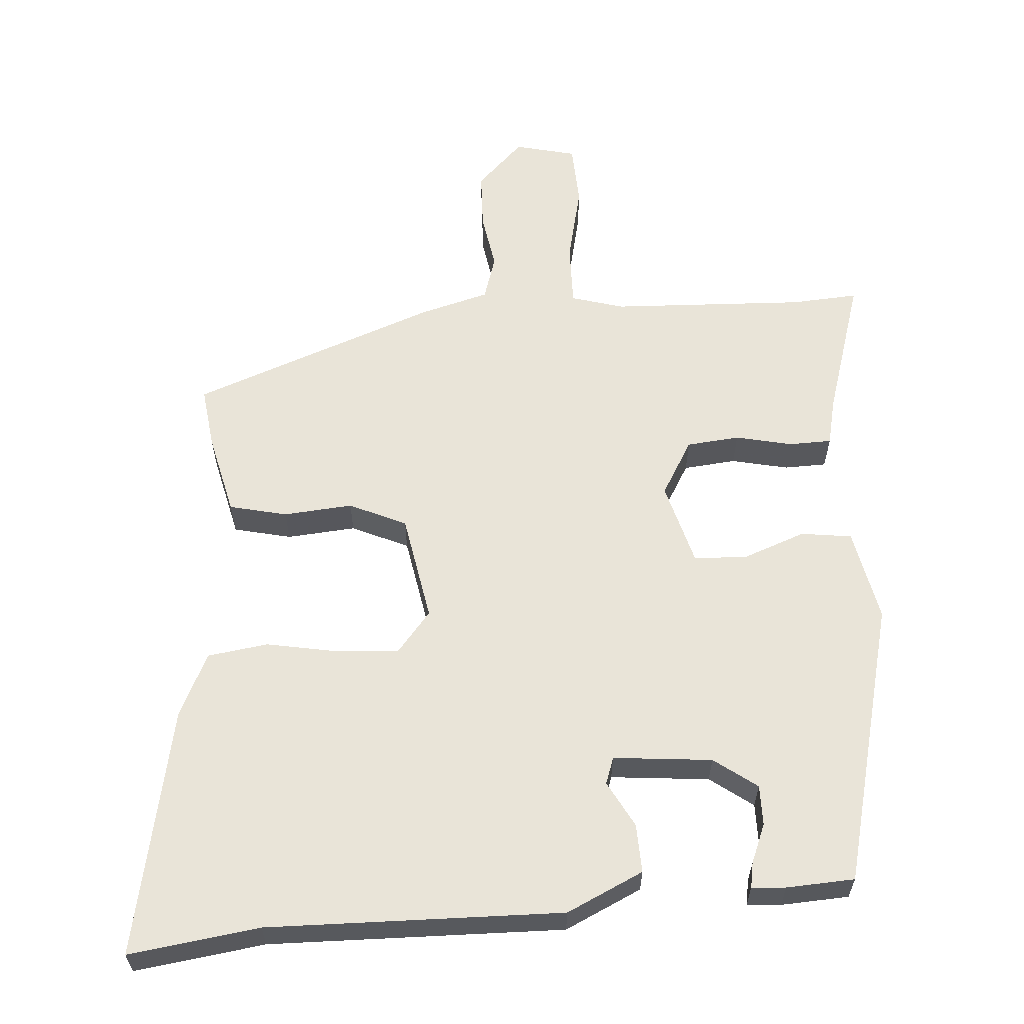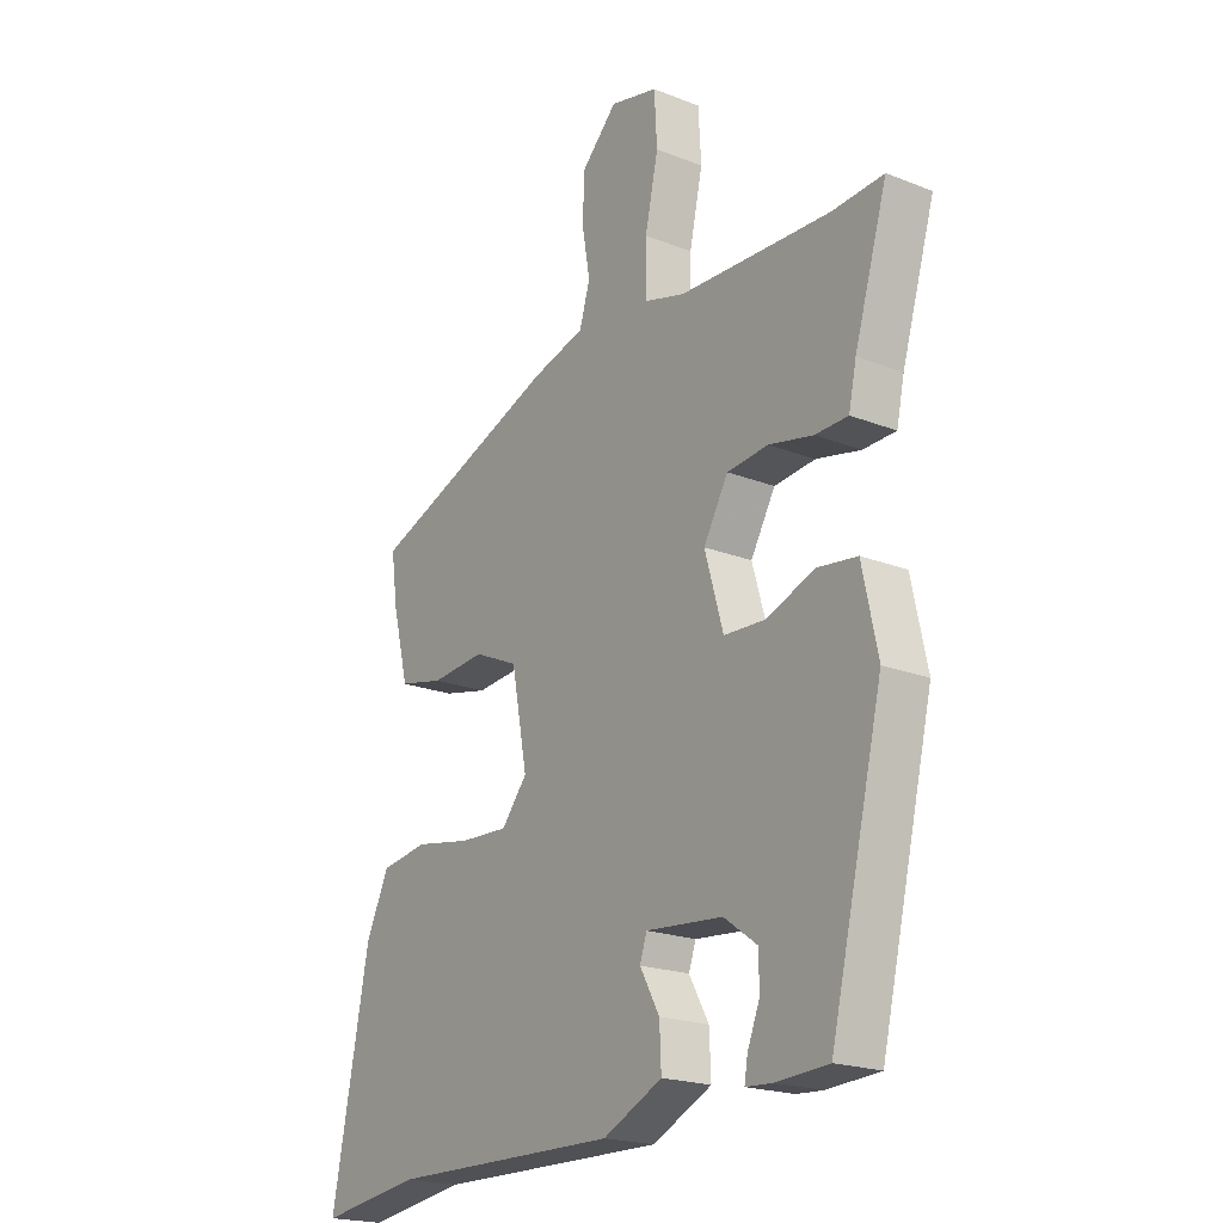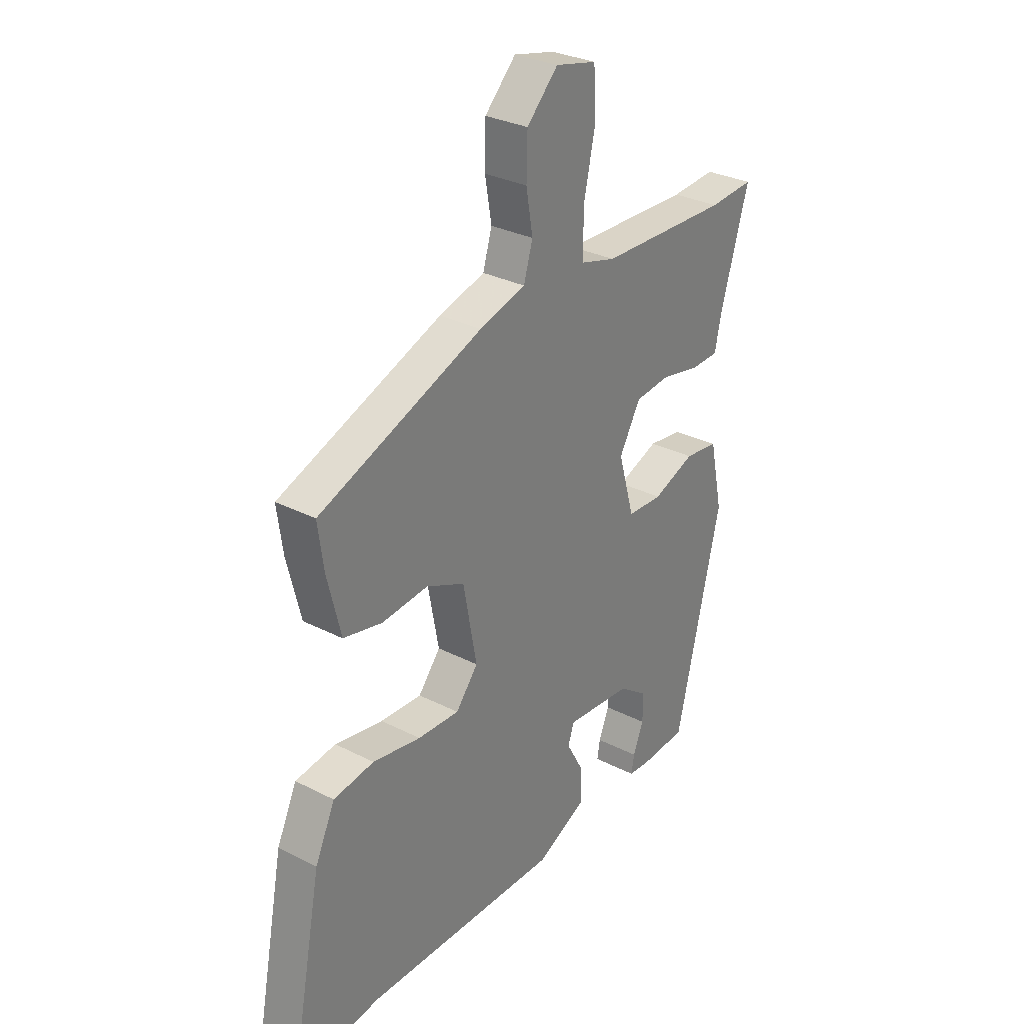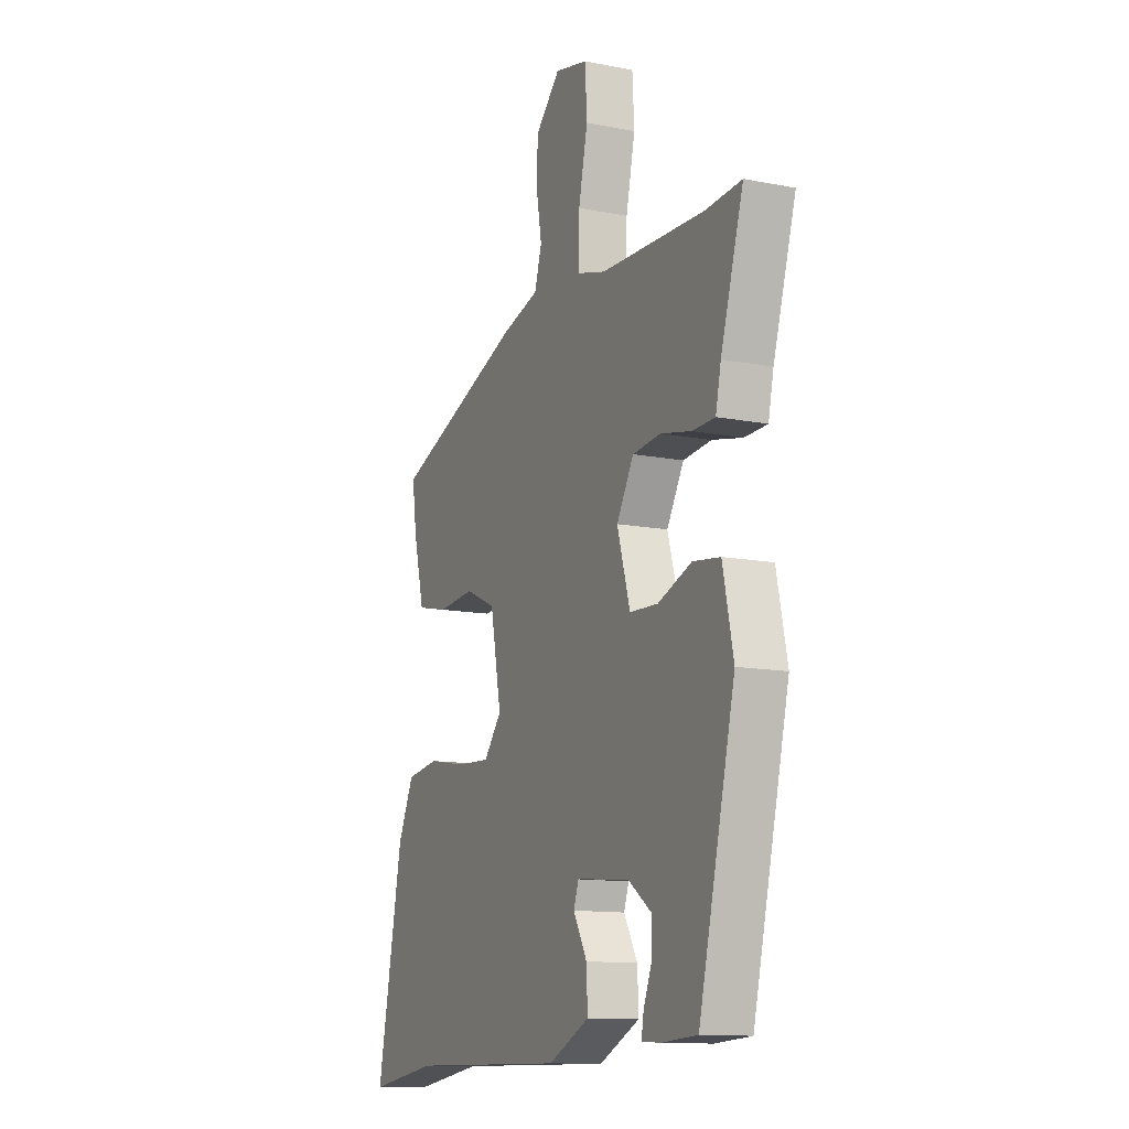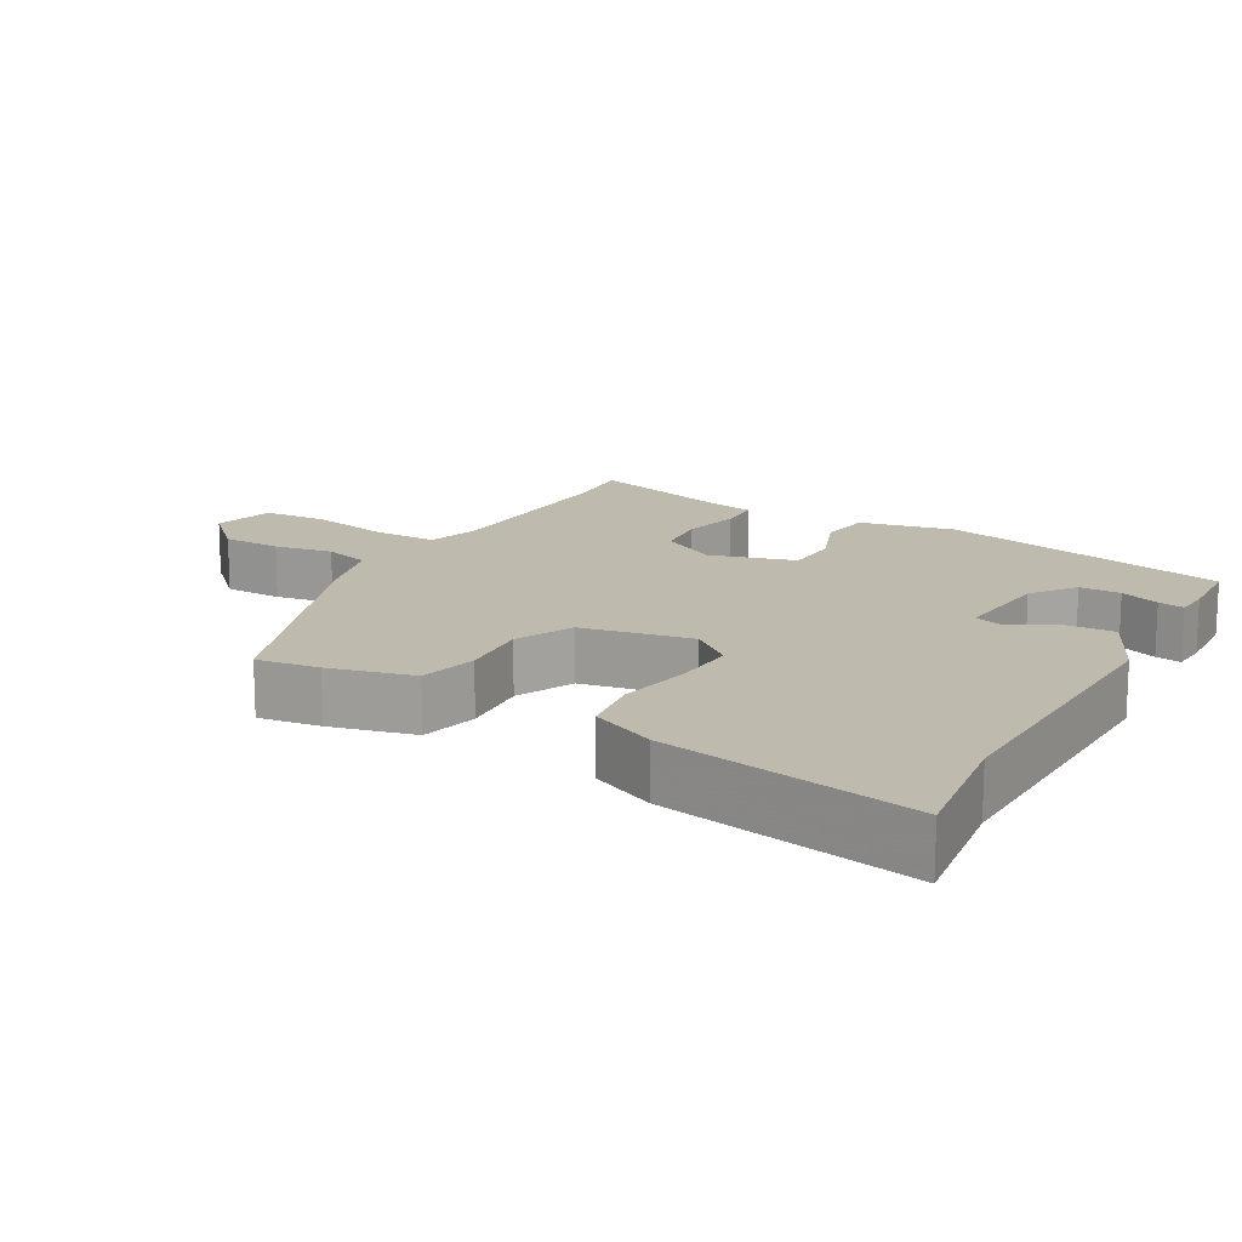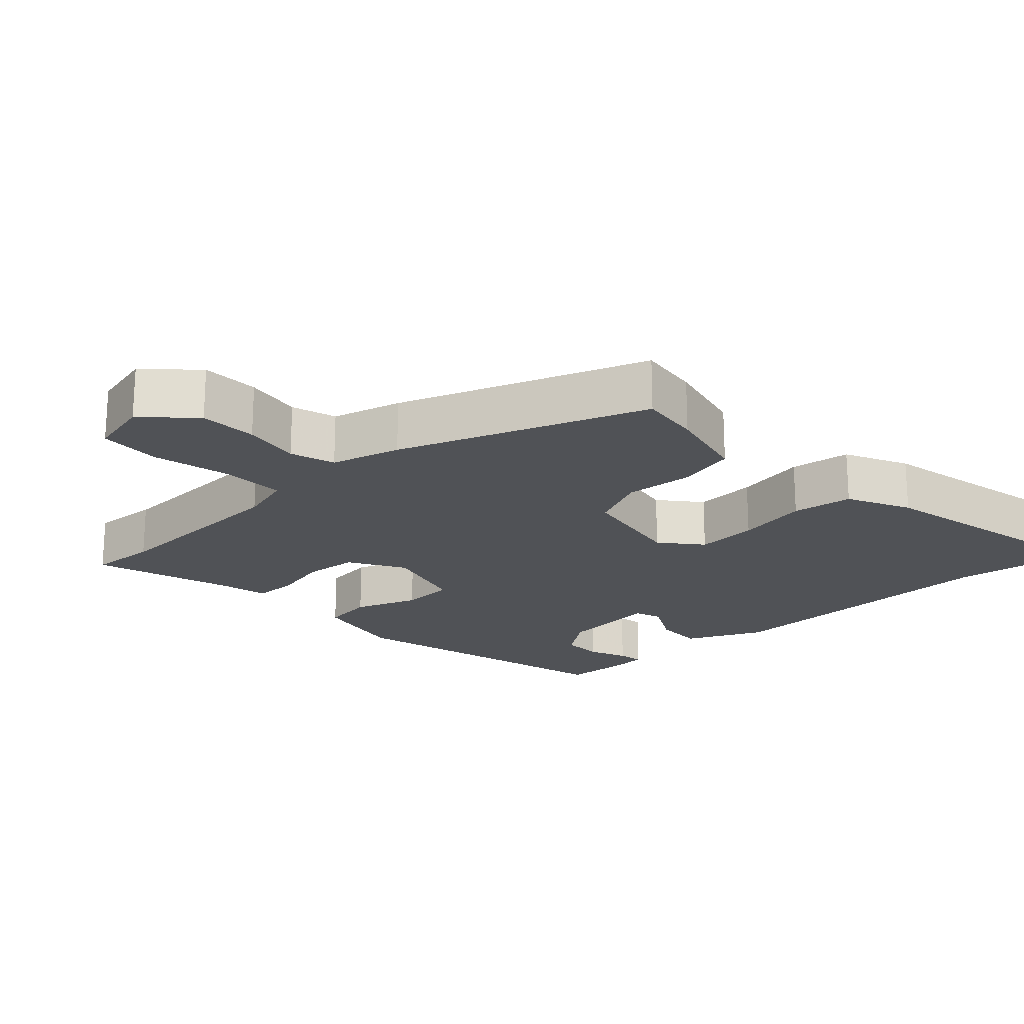
<metadata>
{"format":"obj","ext":"obj","renderer":"f3d","projection":"perspective","resolution":1024,"background":"white","views":[{"elev":60.4,"azim":176.4,"up":"+Y"},{"elev":-20.2,"azim":-125.9,"up":"+Z"},{"elev":30.2,"azim":126.7,"up":"+Z"},{"elev":-12.3,"azim":-114.9,"up":"+Z"},{"elev":15.4,"azim":119.9,"up":"+Y"},{"elev":-20.6,"azim":43.6,"up":"+Y"}]}
</metadata>
<code>
v -0.416 0.07 -0.467
v -0.512 0.07 -0.063
v -0.484 0.07 0.069
v -0.412 0.07 0.078
v -0.323 0.07 0.044
v -0.248 0.07 0.047
v -0.214 0.07 0.165
v -0.259 0.07 0.244
v -0.334 0.07 0.252
v -0.415 0.07 0.235
v -0.475 0.07 0.237
v -0.489 0.07 0.303
v -0.549 0.07 0.504
v -0.454 0.07 0.497
v -0.178 0.07 0.506
v -0.103 0.07 0.527
v -0.104 0.07 0.617
v -0.128 0.07 0.728
v -0.123 0.07 0.817
v -0.036 0.07 0.837
v 0.03 0.07 0.77
v 0.032 0.07 0.688
v 0.018 0.07 0.607
v 0.037 0.07 0.543
v 0.135 0.07 0.515
v 0.482 0.07 0.382
v 0.47 0.07 0.295
v 0.441 0.07 0.178
v 0.359 0.07 0.16
v 0.261 0.07 0.169
v 0.18 0.07 0.133
v 0.151 0.07 -0.02
v 0.198 0.07 -0.078
v 0.286 0.07 -0.074
v 0.388 0.07 -0.056
v 0.474 0.07 -0.069
v 0.516 0.07 -0.159
v 0.584 0.07 -0.512
v 0.4 0.07 -0.485
v -0.017 0.07 -0.49
v -0.125 0.07 -0.438
v -0.122 0.07 -0.369
v -0.086 0.07 -0.304
v -0.099 0.07 -0.266
v -0.239 0.07 -0.278
v -0.3 0.07 -0.322
v -0.3 0.07 -0.379
v -0.278 0.07 -0.434
v -0.272 0.07 -0.47
v -0.32 0.07 -0.473
v -0.416 0 -0.467
v -0.512 0 -0.063
v -0.484 0 0.069
v -0.412 0 0.078
v -0.323 0 0.044
v -0.248 0 0.047
v -0.214 0 0.165
v -0.259 0 0.244
v -0.334 0 0.252
v -0.415 0 0.235
v -0.475 0 0.237
v -0.489 0 0.303
v -0.549 0 0.504
v -0.454 0 0.497
v -0.178 0 0.506
v -0.103 0 0.527
v -0.104 0 0.617
v -0.128 0 0.728
v -0.123 0 0.817
v -0.036 0 0.837
v 0.03 0 0.77
v 0.032 0 0.688
v 0.018 0 0.607
v 0.037 0 0.543
v 0.135 0 0.515
v 0.482 0 0.382
v 0.47 0 0.295
v 0.441 0 0.178
v 0.359 0 0.16
v 0.261 0 0.169
v 0.18 0 0.133
v 0.151 0 -0.02
v 0.198 0 -0.078
v 0.286 0 -0.074
v 0.388 0 -0.056
v 0.474 0 -0.069
v 0.516 0 -0.159
v 0.584 0 -0.512
v 0.4 0 -0.485
v -0.017 0 -0.49
v -0.125 0 -0.438
v -0.122 0 -0.369
v -0.086 0 -0.304
v -0.099 0 -0.266
v -0.239 0 -0.278
v -0.3 0 -0.322
v -0.3 0 -0.379
v -0.278 0 -0.434
v -0.272 0 -0.47
v -0.32 0 -0.473
f 1 2 3
f 50 1 3
f 49 50 3
f 48 49 3
f 47 48 3
f 3 4 5
f 47 3 5
f 46 47 5
f 45 46 5 6
f 44 45 6 7
f 43 44 7
f 41 42 43
f 40 41 43
f 39 40 43
f 38 39 43
f 37 38 43
f 36 37 43
f 35 36 43
f 34 35 43
f 33 34 43
f 32 33 43 7
f 31 32 7 8
f 30 31 8
f 29 30 8
f 28 29 8
f 27 28 8
f 26 27 8
f 25 26 8
f 24 25 8
f 23 24 8 9
f 21 22 23
f 20 21 23
f 19 20 23
f 18 19 23
f 17 18 23
f 16 17 23
f 9 10 11
f 23 9 11
f 16 23 11
f 15 16 11 12
f 14 15 12
f 12 13 14
f 53 52 51
f 53 51 100
f 53 100 99
f 53 99 98
f 53 98 97
f 55 54 53
f 55 53 97
f 55 97 96
f 56 55 96 95
f 57 56 95 94
f 57 94 93
f 93 92 91
f 93 91 90
f 93 90 89
f 93 89 88
f 93 88 87
f 93 87 86
f 93 86 85
f 93 85 84
f 93 84 83
f 57 93 83 82
f 58 57 82 81
f 58 81 80
f 58 80 79
f 58 79 78
f 58 78 77
f 58 77 76
f 58 76 75
f 58 75 74
f 59 58 74 73
f 73 72 71
f 73 71 70
f 73 70 69
f 73 69 68
f 73 68 67
f 73 67 66
f 61 60 59
f 61 59 73
f 61 73 66
f 62 61 66 65
f 62 65 64
f 64 63 62
f 1 51 52 2
f 2 52 53 3
f 3 53 54 4
f 4 54 55 5
f 5 55 56 6
f 6 56 57 7
f 7 57 58 8
f 8 58 59 9
f 9 59 60 10
f 10 60 61 11
f 11 61 62 12
f 12 62 63 13
f 13 63 64 14
f 14 64 65 15
f 15 65 66 16
f 16 66 67 17
f 17 67 68 18
f 18 68 69 19
f 19 69 70 20
f 20 70 71 21
f 21 71 72 22
f 22 72 73 23
f 23 73 74 24
f 24 74 75 25
f 25 75 76 26
f 26 76 77 27
f 27 77 78 28
f 28 78 79 29
f 29 79 80 30
f 30 80 81 31
f 31 81 82 32
f 32 82 83 33
f 33 83 84 34
f 34 84 85 35
f 35 85 86 36
f 36 86 87 37
f 37 87 88 38
f 38 88 89 39
f 39 89 90 40
f 40 90 91 41
f 41 91 92 42
f 42 92 93 43
f 43 93 94 44
f 44 94 95 45
f 45 95 96 46
f 46 96 97 47
f 47 97 98 48
f 48 98 99 49
f 49 99 100 50
f 50 100 51 1

</code>
